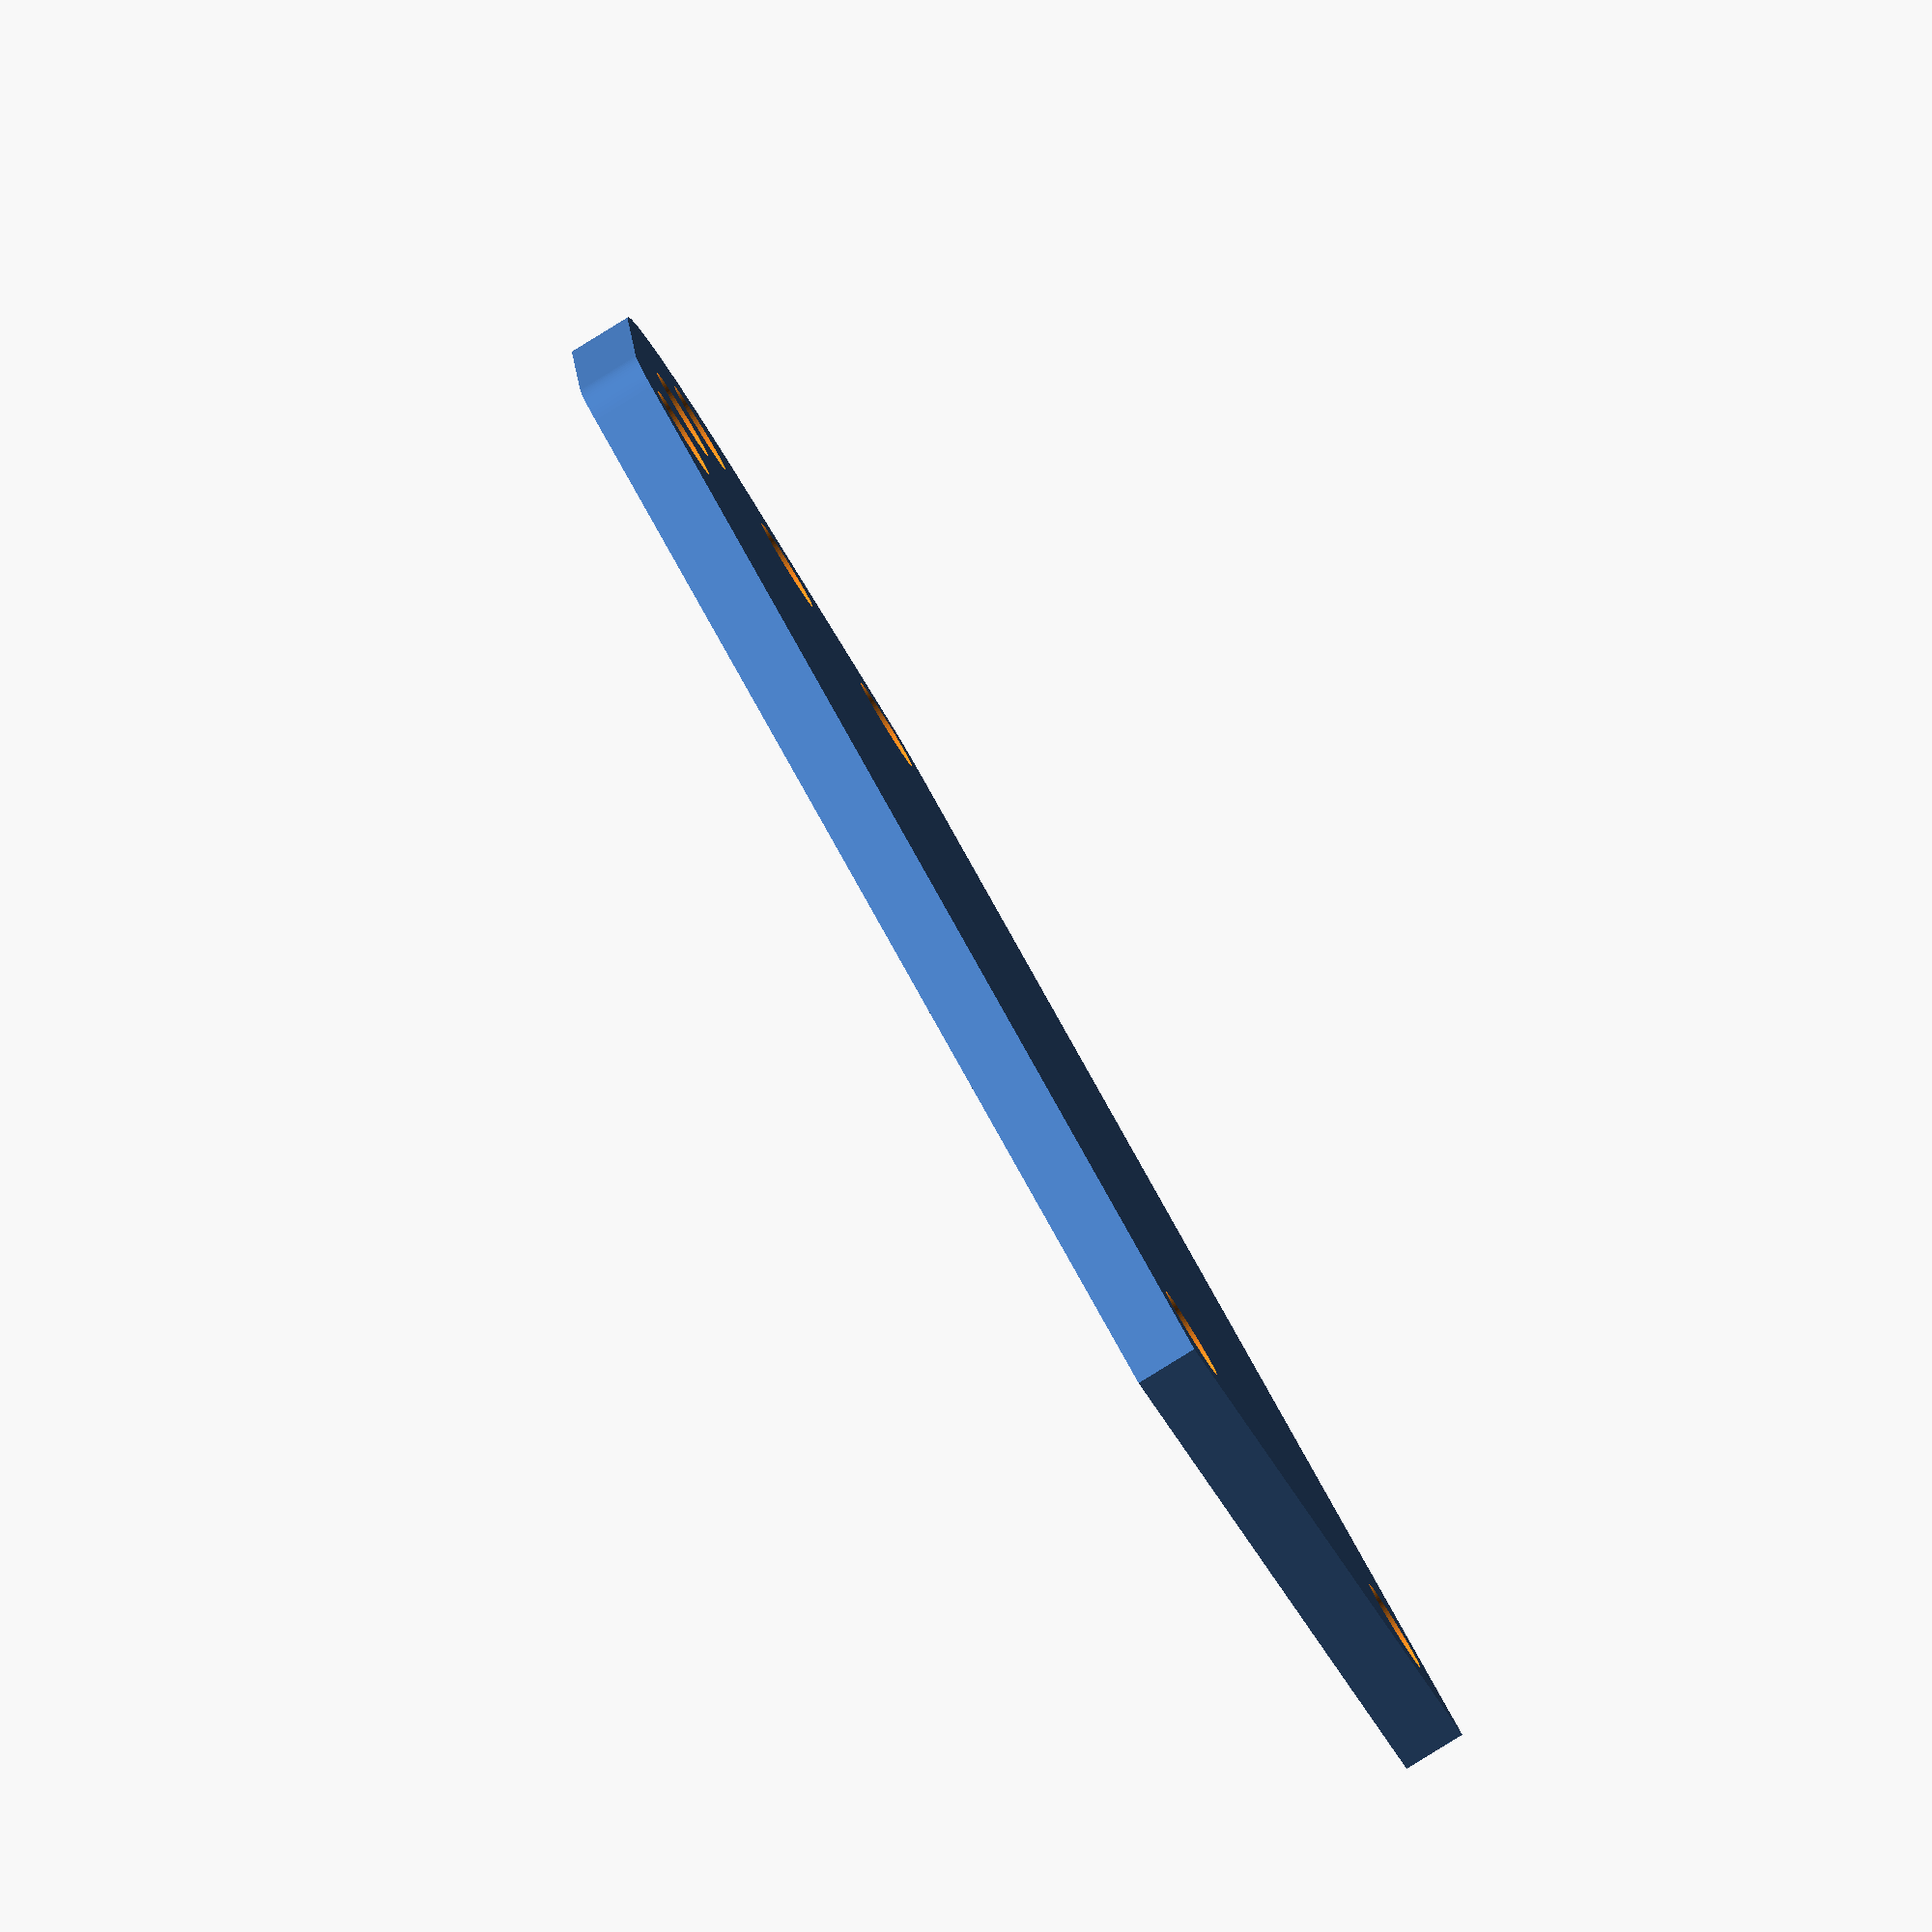
<openscad>
// Settings.
edge_radius = 2.8;
hole_wide = 17.5;
hole_long = 40.4;
thickness = 2;
bolt_hole_radius = 1.5;

// Derived.
frame_width = (edge_radius*2) + hole_wide;

// Make it!
plate();

module plate() {
    difference() {
        plateAdd();
        plateRemove();
    }
}

module plateAdd() {

    hull() {

        translate([-edge_radius, -edge_radius, 0]) {
            cube([frame_width, 10, thickness]);
        }

        translate([hole_wide, hole_long, 0]) {
            cylinder(r=edge_radius, h=thickness, $fn=100);
        }

        translate([0, hole_long, 0]) {
            cylinder(r=edge_radius, h=thickness, $fn=100);
        }

        translate([hole_wide / 2, hole_long + 3, 0]) {
            cylinder(r=edge_radius * 2.5, h=thickness, $fn=100);
        }
    }
}

module plateRemove() {

    translate([0, 0, -1]) {

        // Main mounts
        cylinder(r=bolt_hole_radius, h=thickness+2, $fn=100);

        translate([hole_wide, 0, 0]) {
            cylinder(r=bolt_hole_radius, h=thickness+2, $fn=100);
        }

        translate([hole_wide, hole_long, 0]) {
            cylinder(r=bolt_hole_radius, h=thickness+2, $fn=100);
        }

        translate([0, hole_long, 0]) {
            cylinder(r=bolt_hole_radius, h=thickness+2, $fn=100);
        }

        // Antenna mounts
        translate([(hole_wide / 2) + 4.5, hole_long + 4, 0]) {
            cylinder(r=1.5, h=thickness + 2, $fn=100);
        }

        translate([(hole_wide / 2) - 4.5, hole_long + 4, 0]) {
            cylinder(r=1.5, h=thickness + 2, $fn=100);
        }

        translate([(hole_wide / 2), hole_long + 6.75, 0]) {
            cylinder(r=1.5, h=thickness + 2, $fn=100);
        }
    }
}

</openscad>
<views>
elev=265.0 azim=227.3 roll=58.4 proj=o view=solid
</views>
